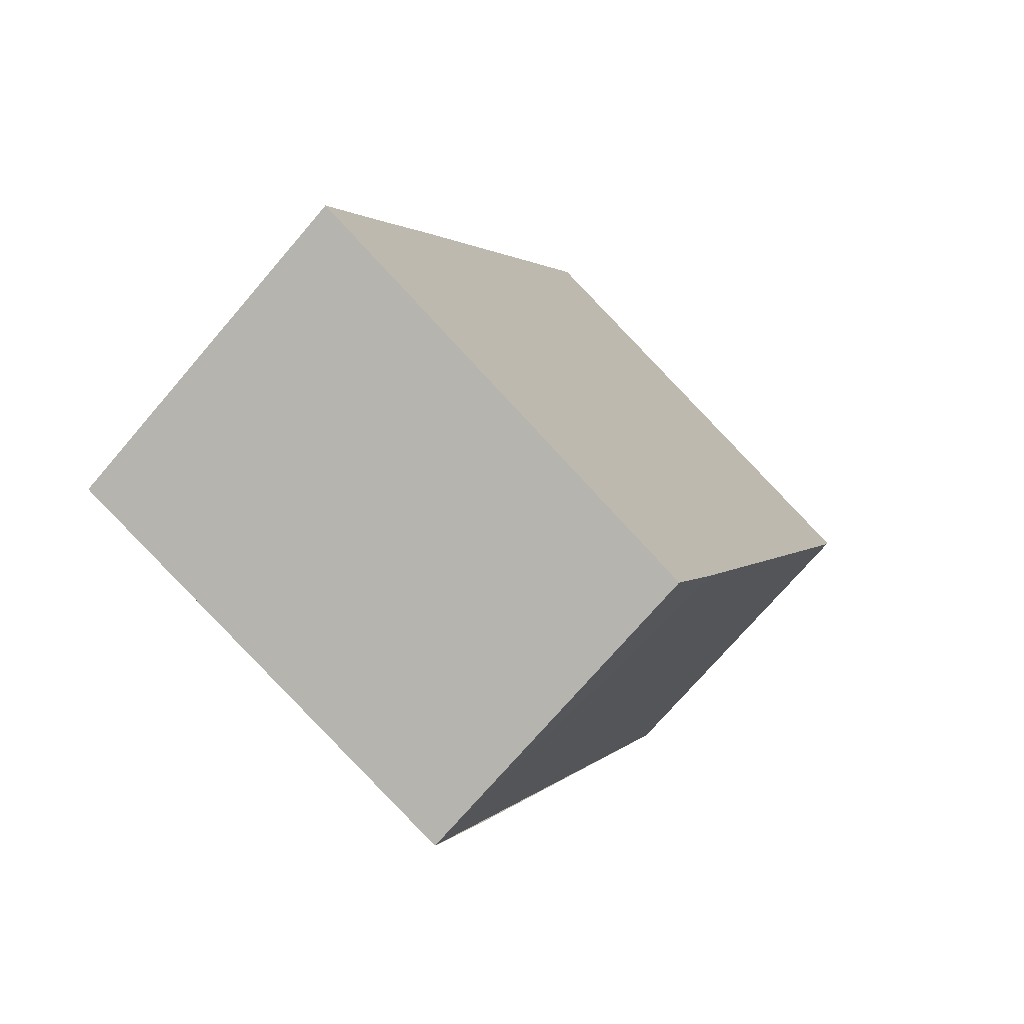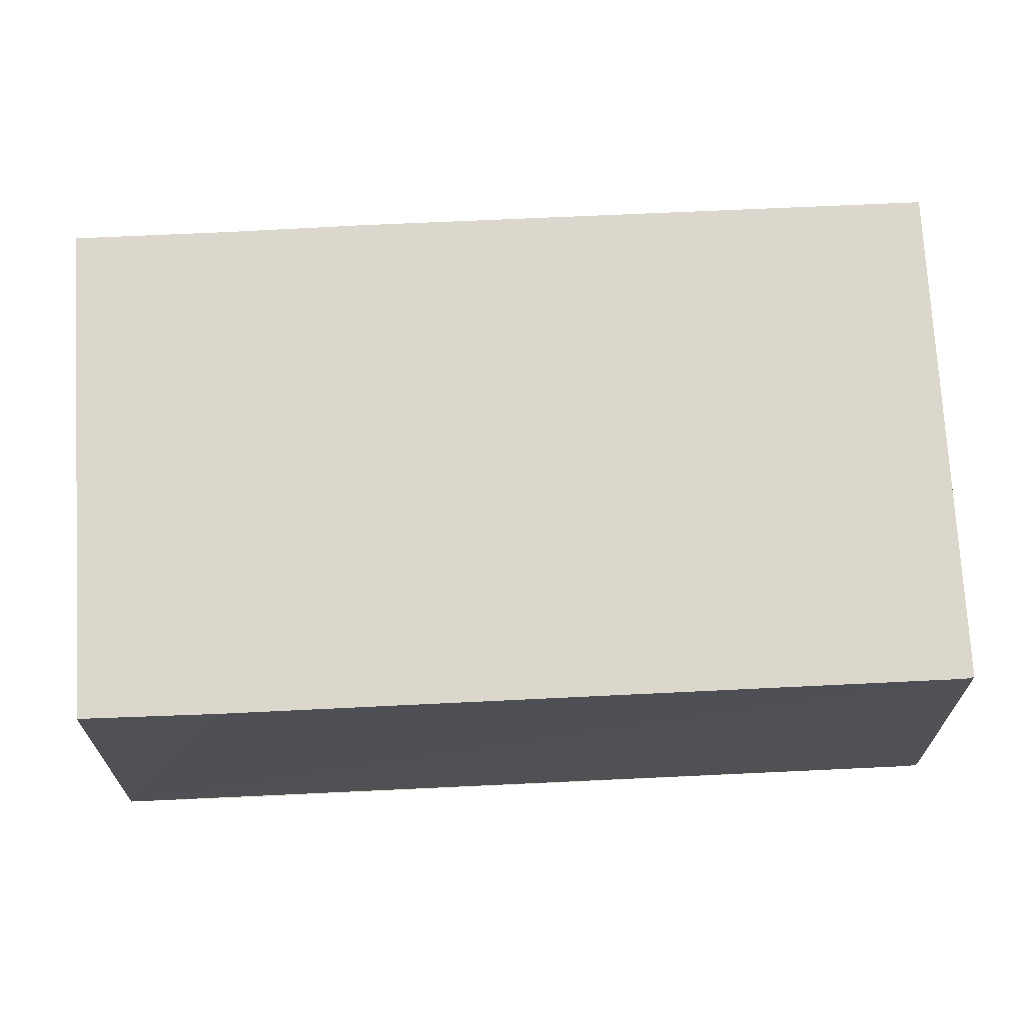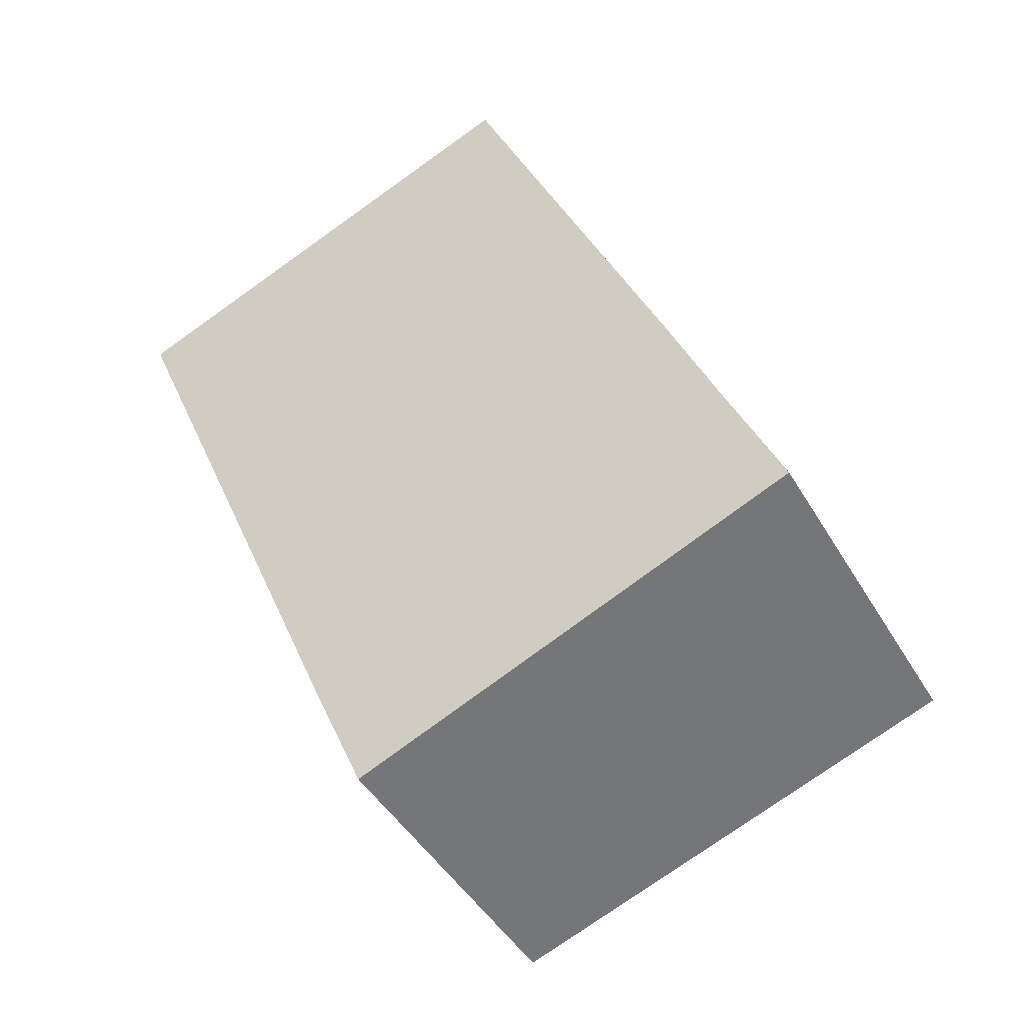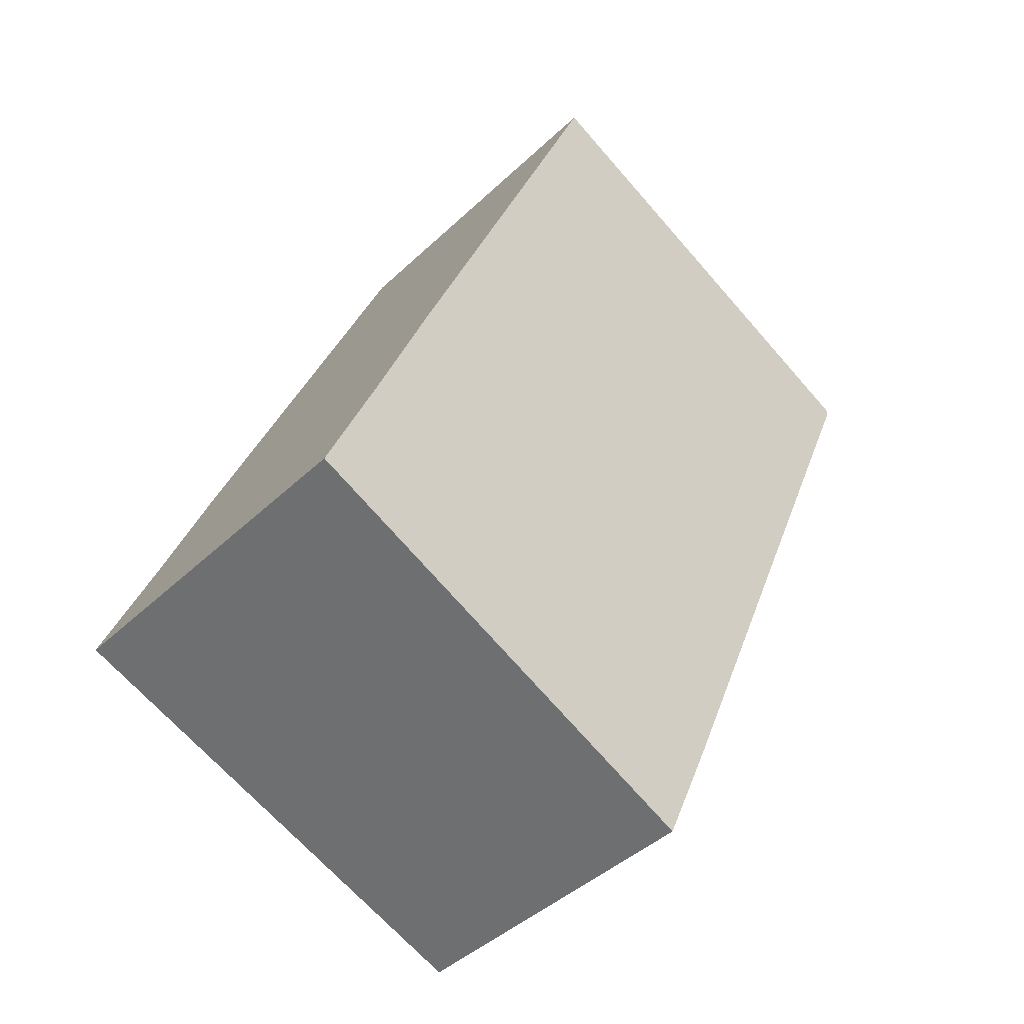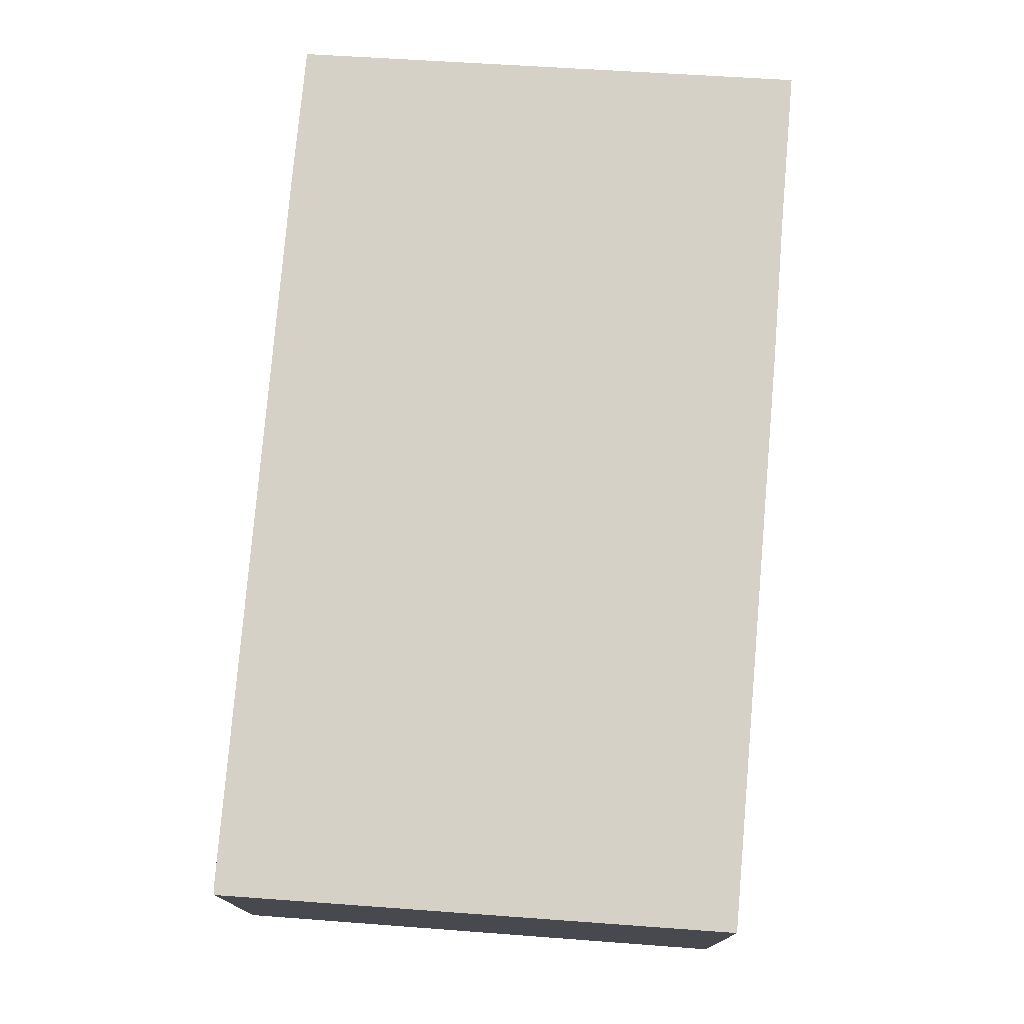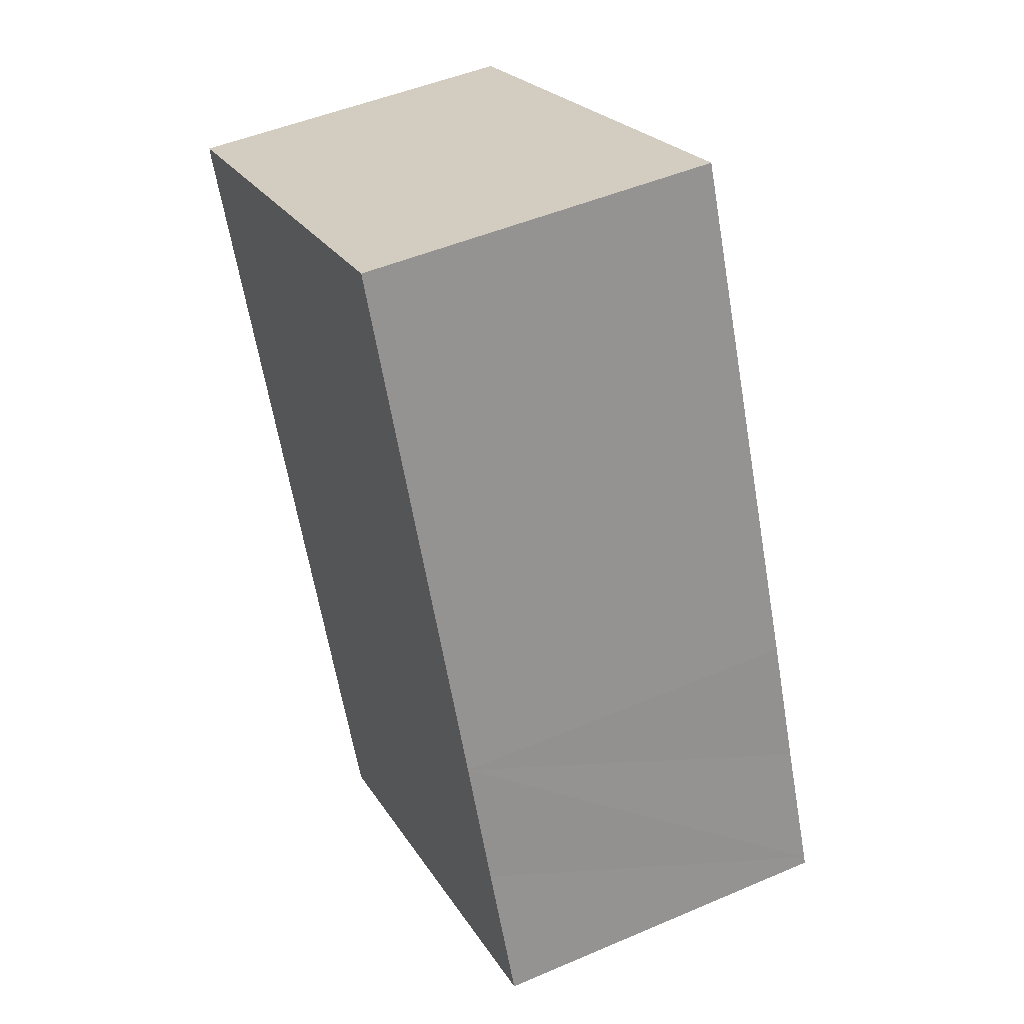
<metadata>
{"format":"obj","ext":"obj","renderer":"f3d","projection":"perspective","resolution":1024,"background":"white","views":[{"elev":-73.0,"azim":139.4,"up":"+Z"},{"elev":70.2,"azim":-115.5,"up":"+Y"},{"elev":-45.0,"azim":28.5,"up":"+Z"},{"elev":-42.4,"azim":138.4,"up":"+Z"},{"elev":77.4,"azim":-17.9,"up":"+Y"},{"elev":48.3,"azim":64.4,"up":"+Z"}]}
</metadata>
<code>
v  12.83 10.43 5.227
v  0.056 9.745 -0.226
v  0 9.747 5.968e-16
v  7.78 9.745 -18.67
v  18.96 10.44 -9.306
v  9.279 9.747 -22.14
v  19.52 10.3 -17.92
v  20.45 10.43 -12.94
v  22.01 10.43 -16.66
v  22.1 10.43 -16.86
v  22.1 1.032e-15 -16.86
v  9.279 1.356e-15 -22.14
v  19.52 1.098e-15 -17.92
v  0.056 1.384e-17 -0.226
v  7.78 1.143e-15 -18.67
v  0 0 0
v  12.83 -3.201e-16 5.227
v  18.96 5.698e-16 -9.306
v  20.45 7.925e-16 -12.94
v  22.01 1.02e-15 -16.66
g defaultobject
f 1 2 3
f 2 1 4
f 4 1 5
f 4 5 6
f 6 5 7
f 7 5 8
f 7 8 9
f 7 9 10
f 11 7 10
f 7 11 6
f 6 11 12
f 12 11 13
f 12 4 6
f 4 12 2
f 2 12 14
f 14 12 15
f 2 16 3
f 16 2 14
f 3 17 1
f 17 3 16
f 17 5 1
f 5 17 18
f 5 18 8
f 8 18 9
f 9 18 19
f 9 19 10
f 10 19 11
f 11 19 20
f 14 17 16
f 17 14 15
f 17 15 18
f 18 15 12
f 18 12 19
f 19 12 13
f 19 13 20
f 20 13 11

</code>
